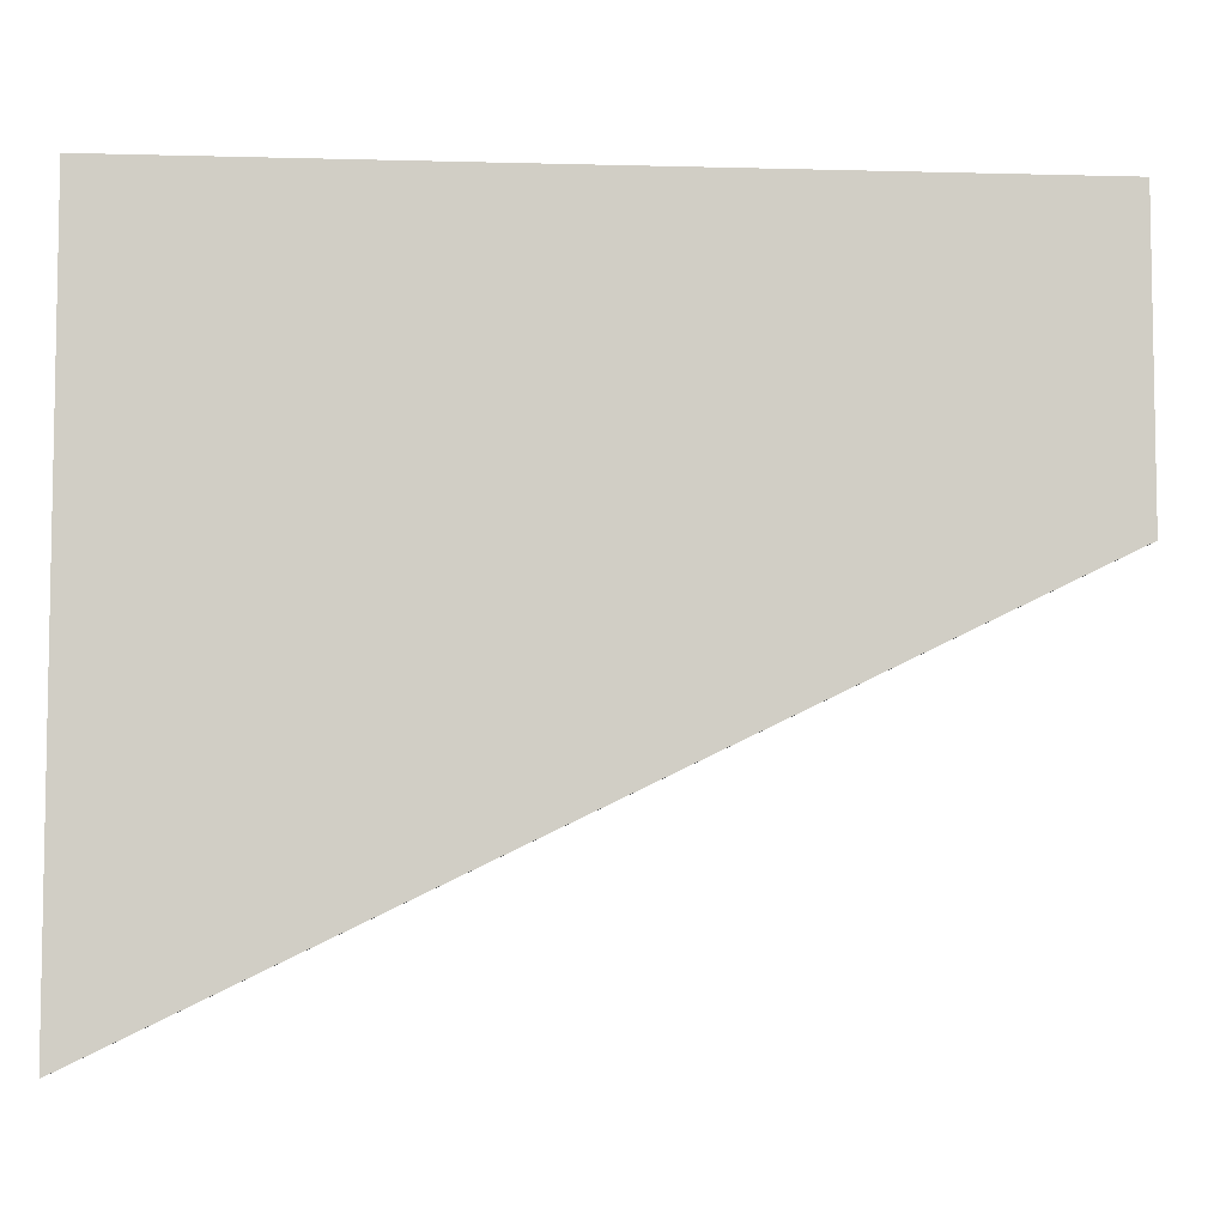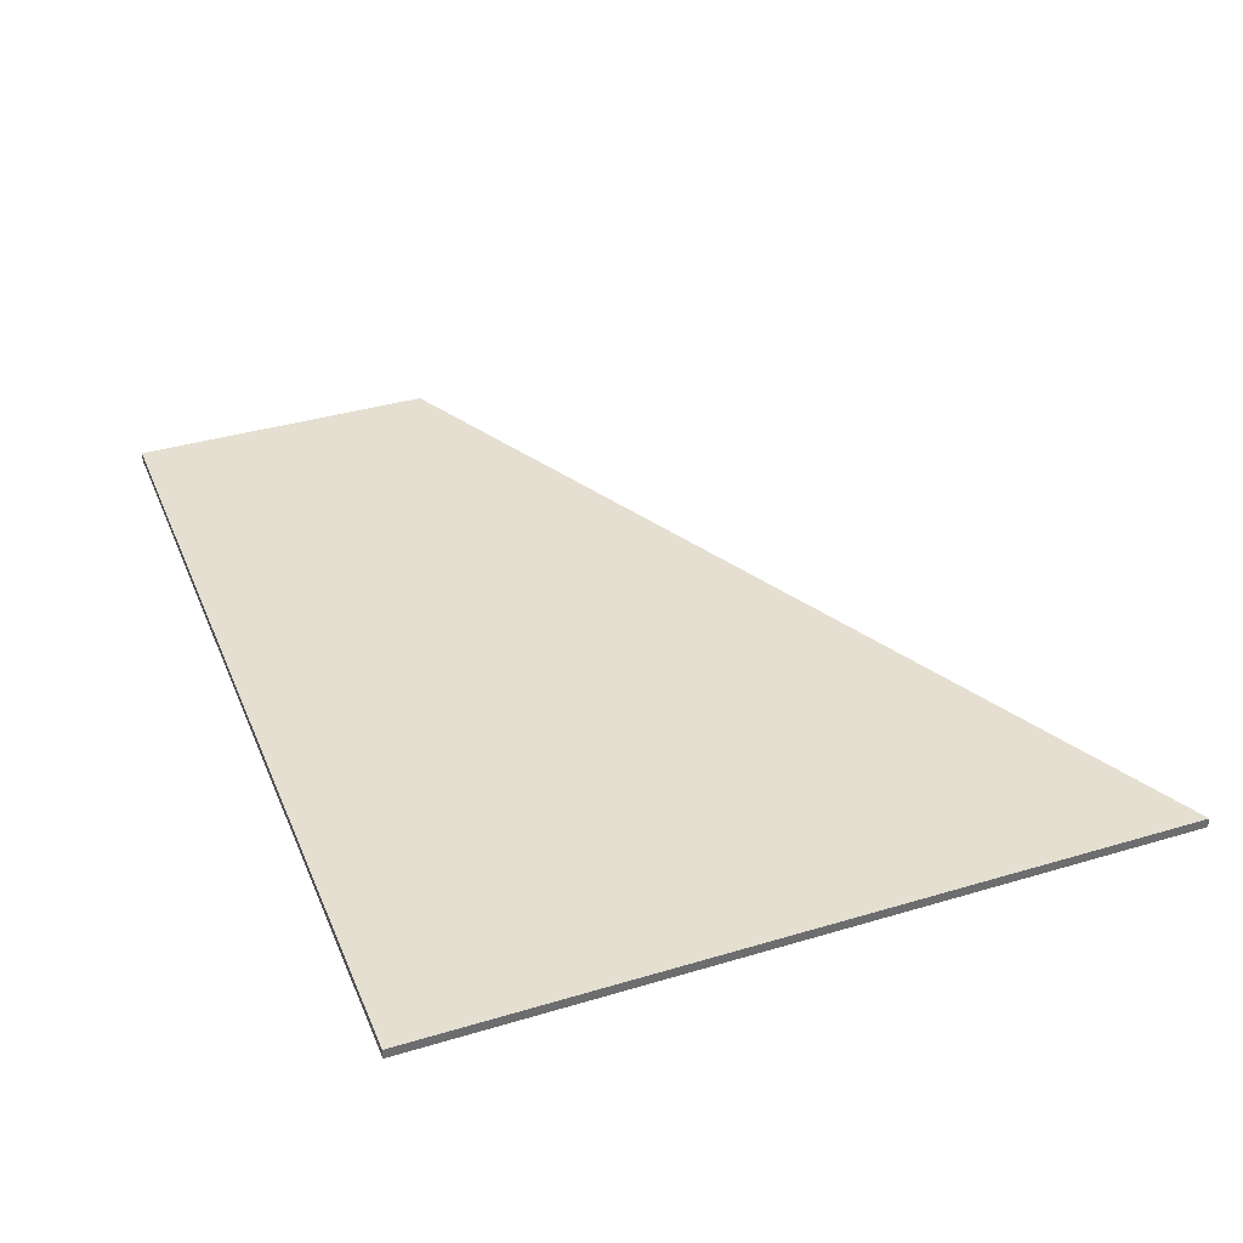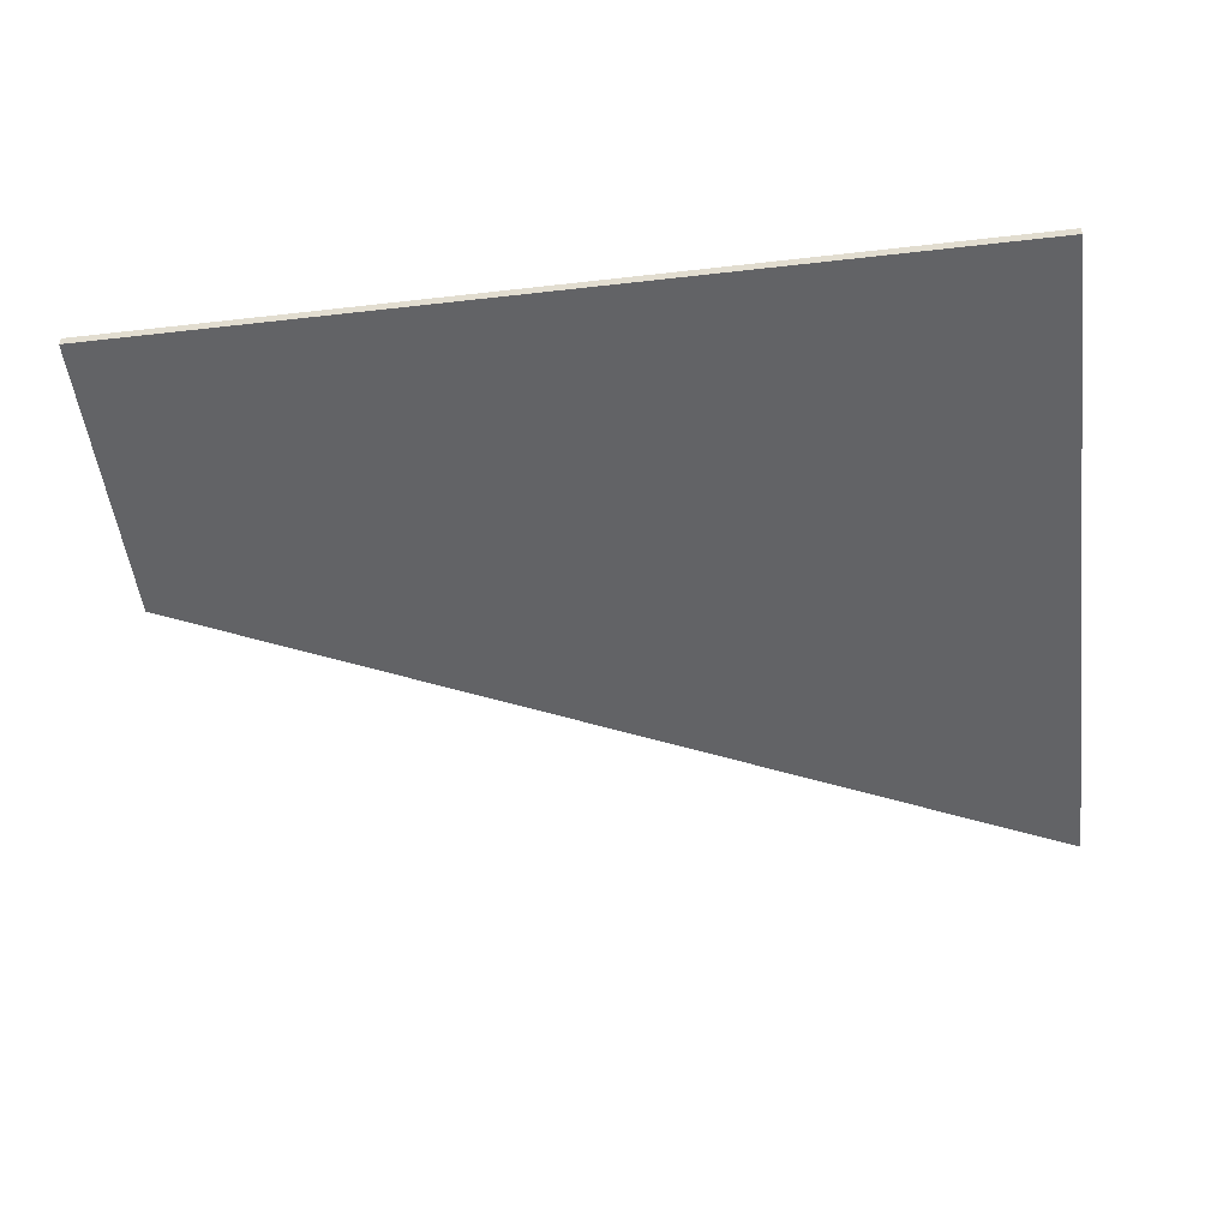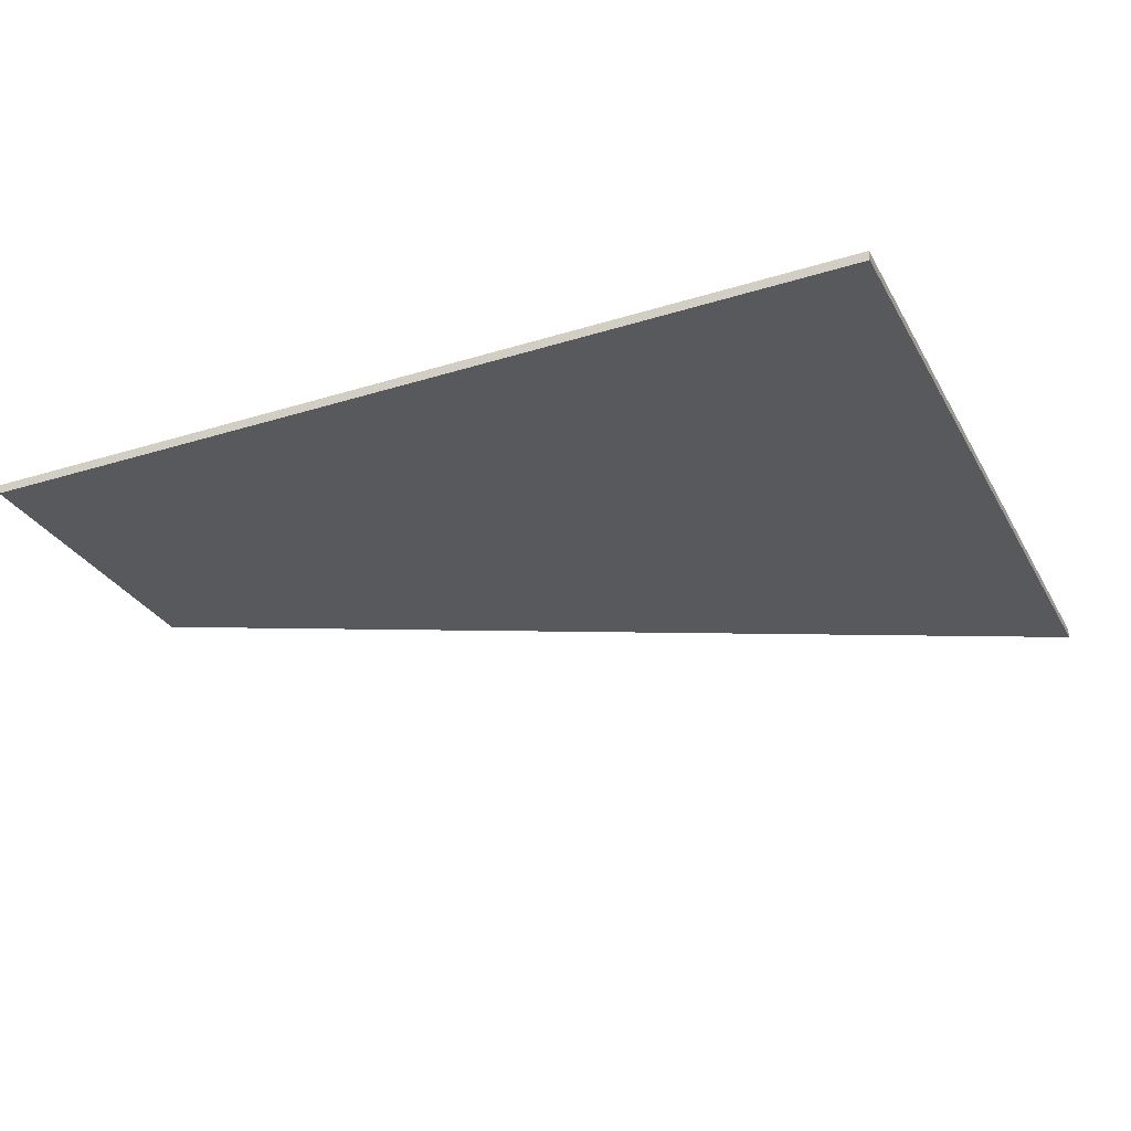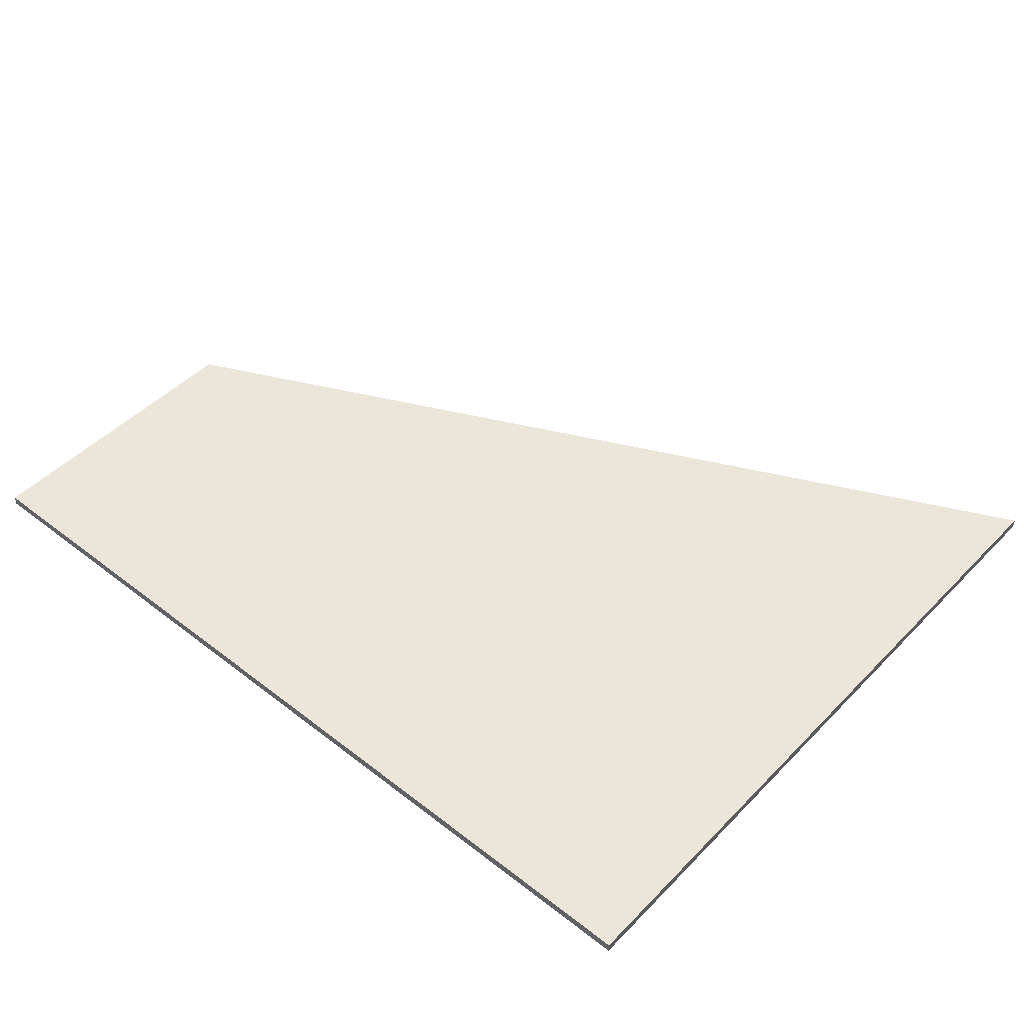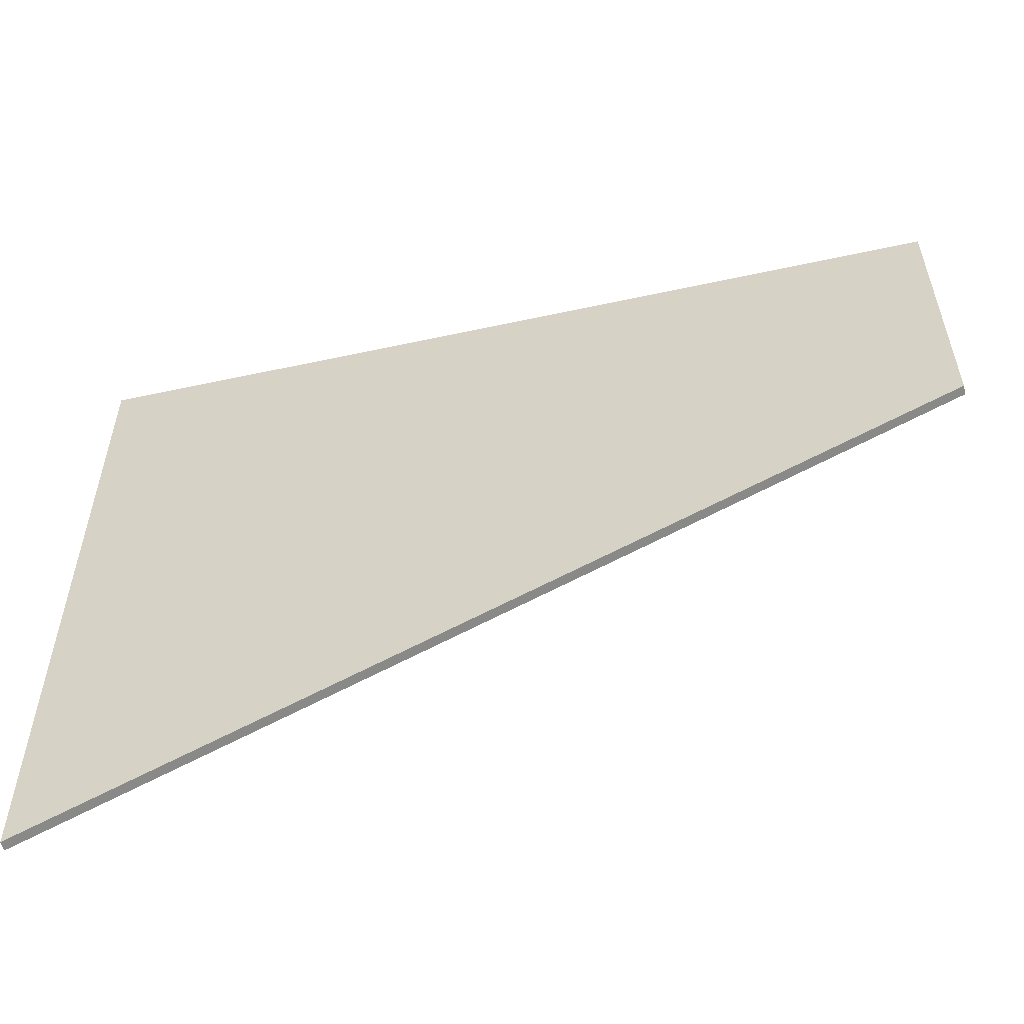
<metadata>
{"format":"obj","ext":"obj","renderer":"f3d","projection":"perspective","resolution":1024,"background":"white","views":[{"elev":-6.5,"azim":175.4,"up":"+Z"},{"elev":37.3,"azim":69.0,"up":"+Y"},{"elev":-50.9,"azim":7.1,"up":"+Y"},{"elev":-30.0,"azim":24.4,"up":"+Y"},{"elev":46.9,"azim":41.3,"up":"+Y"},{"elev":-56.5,"azim":-167.2,"up":"+Z"}]}
</metadata>
<code>
v -105 0 -25.34
v 350.2 0 -245.2
v 350.2 -5 -245.2
v -105 -5 -25.34
v 350.2 0 -245.2
v 350.2 0 130
v 350.2 -5 130
v 350.2 -5 -245.2
v 350.2 0 130
v -105 0 130
v -105 -5 130
v 350.2 -5 130
v -105 0 130
v -105 0 -25.34
v -105 -5 -25.34
v -105 -5 130
v 350.2 0 130
v 350.2 0 -245.2
v -105 0 -25.34
v -105 0 130
v 350.2 -5 -245.2
v 350.2 -5 130
v -105 -5 130
v -105 -5 -25.34
f 1 2 4
f 4 2 3
f 5 6 8
f 8 6 7
f 9 10 12
f 12 10 11
f 13 14 16
f 16 14 15
f 18 19 17
f 17 19 20
f 21 22 24
f 24 22 23

</code>
